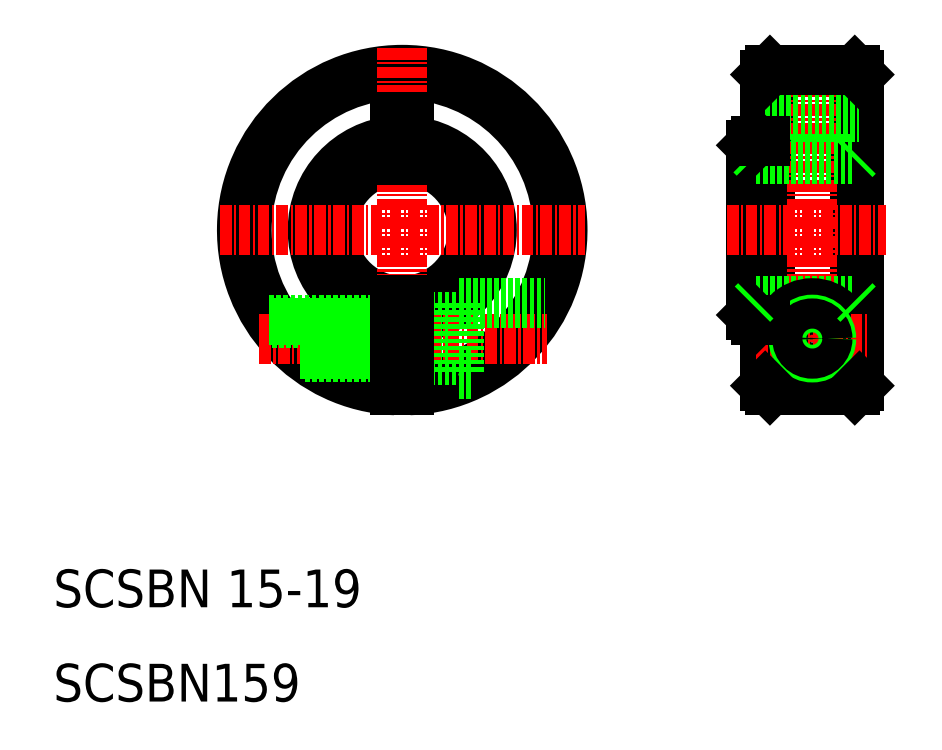
<metadata>
{"format":"dxf","ext":"dxf","renderer":"ezdxf+matplotlib","layout":"modelspace","background":"white","min_lineweight":24,"dpi":150}
</metadata>
<code>
0
SECTION
2
ENTITIES
0
ARC
8
0
10
47
20
60
30
0
40
7.5
50
275.7
51
84.26
0
ARC
8
0
10
47
20
60
30
0
40
9.5
50
274.5
51
85.47
0
ARC
8
0
10
47
20
60
30
0
40
17
50
272.5
51
267.5
0
ARC
8
0
10
47
20
60
30
0
40
16.5
50
272.6
51
267.4
0
ARC
8
0
10
47
20
60
30
0
40
9.5
50
94.53
51
265.5
0
ARC
8
0
10
47
20
60
30
0
40
7.5
50
95.74
51
264.3
0
LINE
8
CENTER
10
47
20
79.35
30
0
11
47
21
40.65
31
0
0
TEXT
8
0
10
10
20
10
30
0
40
4
1
SCSBN159
0
TEXT
8
0
10
10
20
20
30
0
40
4
1
SCSBN 15-19
0
LINE
8
0
10
47.75
20
50.75
30
0
11
53
21
50.75
31
0
0
LINE
8
0
10
47.75
20
46.25
30
0
11
53
21
46.25
31
0
0
LINE
8
CENTER
10
31.82
20
48.5
30
0
11
62.34
21
48.5
31
0
0
LINE
8
0
10
32.9
20
50.5
30
0
11
46.25
21
50.5
31
0
0
LINE
8
0
10
33.18
20
50.1
30
0
11
46.25
21
50.1
31
0
0
LINE
8
0
10
36.17
20
46.9
30
0
11
46.25
21
46.9
31
0
0
LINE
8
0
10
36.67
20
46.5
30
0
11
46.25
21
46.5
31
0
0
LINE
8
0
10
47.75
20
52.54
30
0
11
47.75
21
43.02
31
0
0
LINE
8
0
10
46.25
20
52.54
30
0
11
46.25
21
43.02
31
0
0
LINE
8
0
10
53
20
52.25
30
0
11
62.13
21
52.25
31
0
0
LINE
8
0
10
53
20
52.25
30
0
11
53
21
44.75
31
0
0
LINE
8
0
10
53
20
44.75
30
0
11
54.51
21
44.75
31
0
0
LINE
8
CENTER
10
27.65
20
60
30
0
11
66.35
21
60
31
0
0
LINE
8
0
10
47.75
20
72
30
0
11
47.75
21
67.46
31
0
0
LINE
8
0
10
46.25
20
72
30
0
11
46.25
21
67.46
31
0
0
LINE
8
0
10
46.25
20
72
30
0
11
47.75
21
72
31
0
0
LINE
8
0
10
85.5
20
76.5
30
0
11
85.5
21
43.5
31
0
0
LINE
8
0
10
95.5
20
76.5
30
0
11
95.5
21
43.5
31
0
0
LINE
8
0
10
84
20
69
30
0
11
84
21
51
31
0
0
LINE
8
0
10
84.5
20
69.5
30
0
11
84.5
21
50.5
31
0
0
LINE
8
0
10
86
20
77
30
0
11
86
21
43
31
0
0
LINE
8
0
10
95
20
43
30
0
11
95
21
77
31
0
0
LINE
8
CENTER
10
90.5
20
79.35
30
0
11
90.5
21
40.65
31
0
0
LINE
8
0
10
84.5
20
52.5
30
0
11
95
21
52.5
31
0
0
CIRCLE
8
0
10
90.5
20
48.5
30
0
40
2.25
0
CIRCLE
8
0
10
90.5
20
48.5
30
0
40
3.75
0
LINE
8
0
10
86
20
43
30
0
11
95
21
43
31
0
0
LINE
8
CENTER
10
84.55
20
48.5
30
0
11
96.45
21
48.5
31
0
0
CIRCLE
8
0
10
90.5
20
48.5
30
0
40
2
0
CIRCLE
8
0
10
90.5
20
48.5
30
0
40
1.6
0
LINE
8
0
10
85.5
20
43.5
30
0
11
86
21
43
31
0
0
LINE
8
0
10
84
20
51
30
0
11
84.5
21
50.5
31
0
0
LINE
8
0
10
84.5
20
50.5
30
0
11
85.5
21
50.5
31
0
0
LINE
8
0
10
84.5
20
52.5
30
0
11
84
21
52
31
0
0
LINE
8
0
10
95
20
43
30
0
11
95.5
21
43.5
31
0
0
LINE
8
0
10
95
20
52.5
30
0
11
95.5
21
52
31
0
0
LINE
8
0
10
85.5
20
72
30
0
11
95.5
21
72
31
0
0
LINE
8
0
10
84.5
20
67.5
30
0
11
95
21
67.5
31
0
0
LINE
8
CENTER
10
81.42
20
60
30
0
11
98.32
21
60
31
0
0
LINE
8
0
10
85.5
20
60
30
0
11
85.5
21
60
31
0
0
LINE
8
0
10
84
20
69
30
0
11
84.5
21
69.5
31
0
0
LINE
8
0
10
84
20
68
30
0
11
84.5
21
67.5
31
0
0
LINE
8
0
10
85.5
20
68.25
30
0
11
85.5
21
68.25
31
0
0
LINE
8
0
10
84.5
20
69.5
30
0
11
85.5
21
69.5
31
0
0
LINE
8
0
10
95
20
67.5
30
0
11
95.5
21
68
31
0
0
LINE
8
0
10
86
20
77
30
0
11
95
21
77
31
0
0
LINE
8
0
10
85.5
20
76.5
30
0
11
86
21
77
31
0
0
LINE
8
0
10
95
20
77
30
0
11
95.5
21
76.5
31
0
0
ENDSEC
0
EOF

</code>
